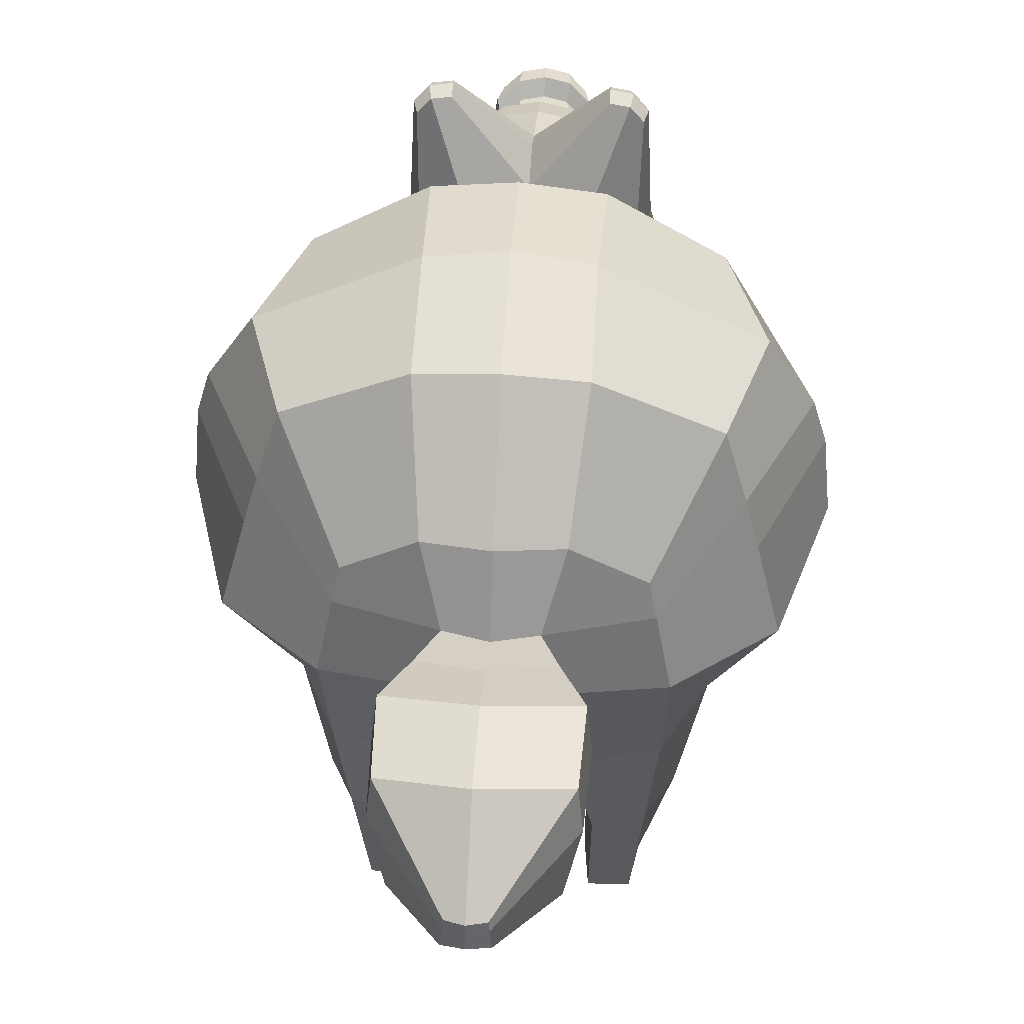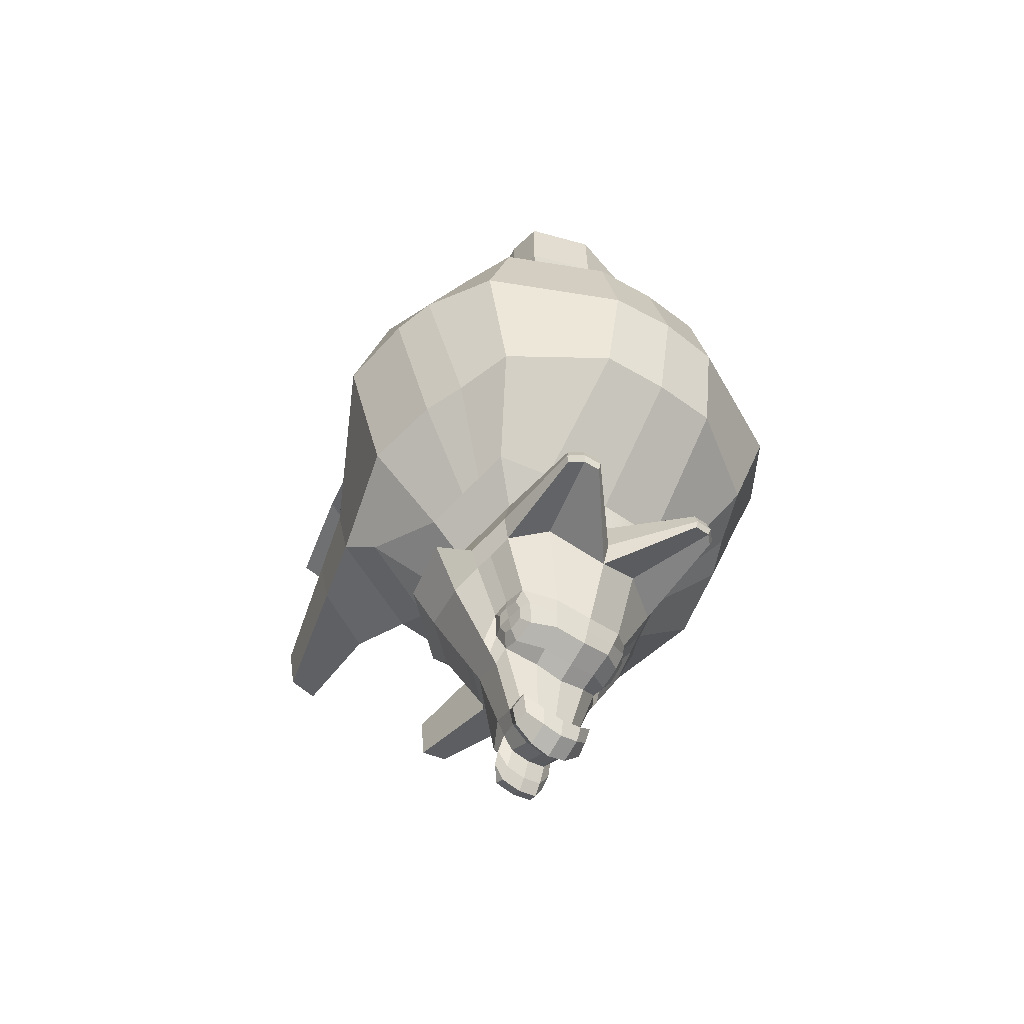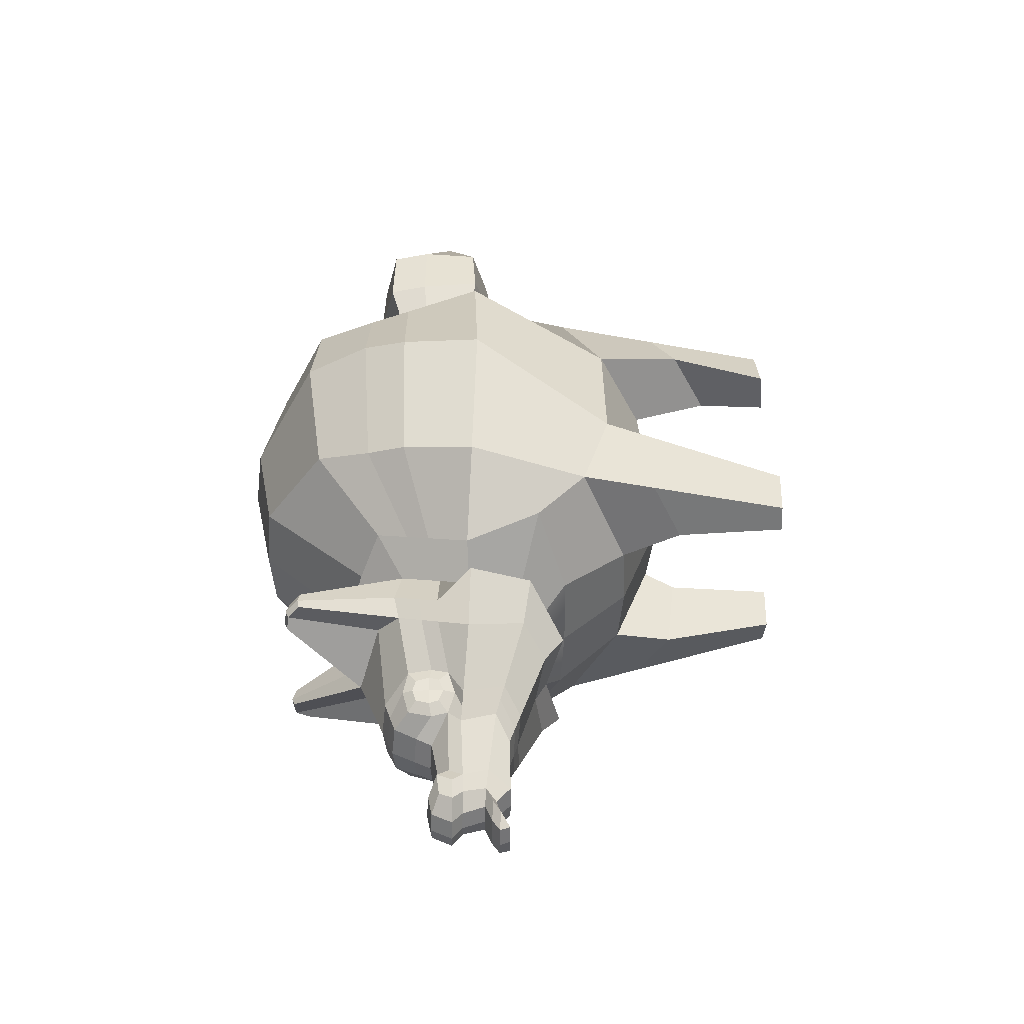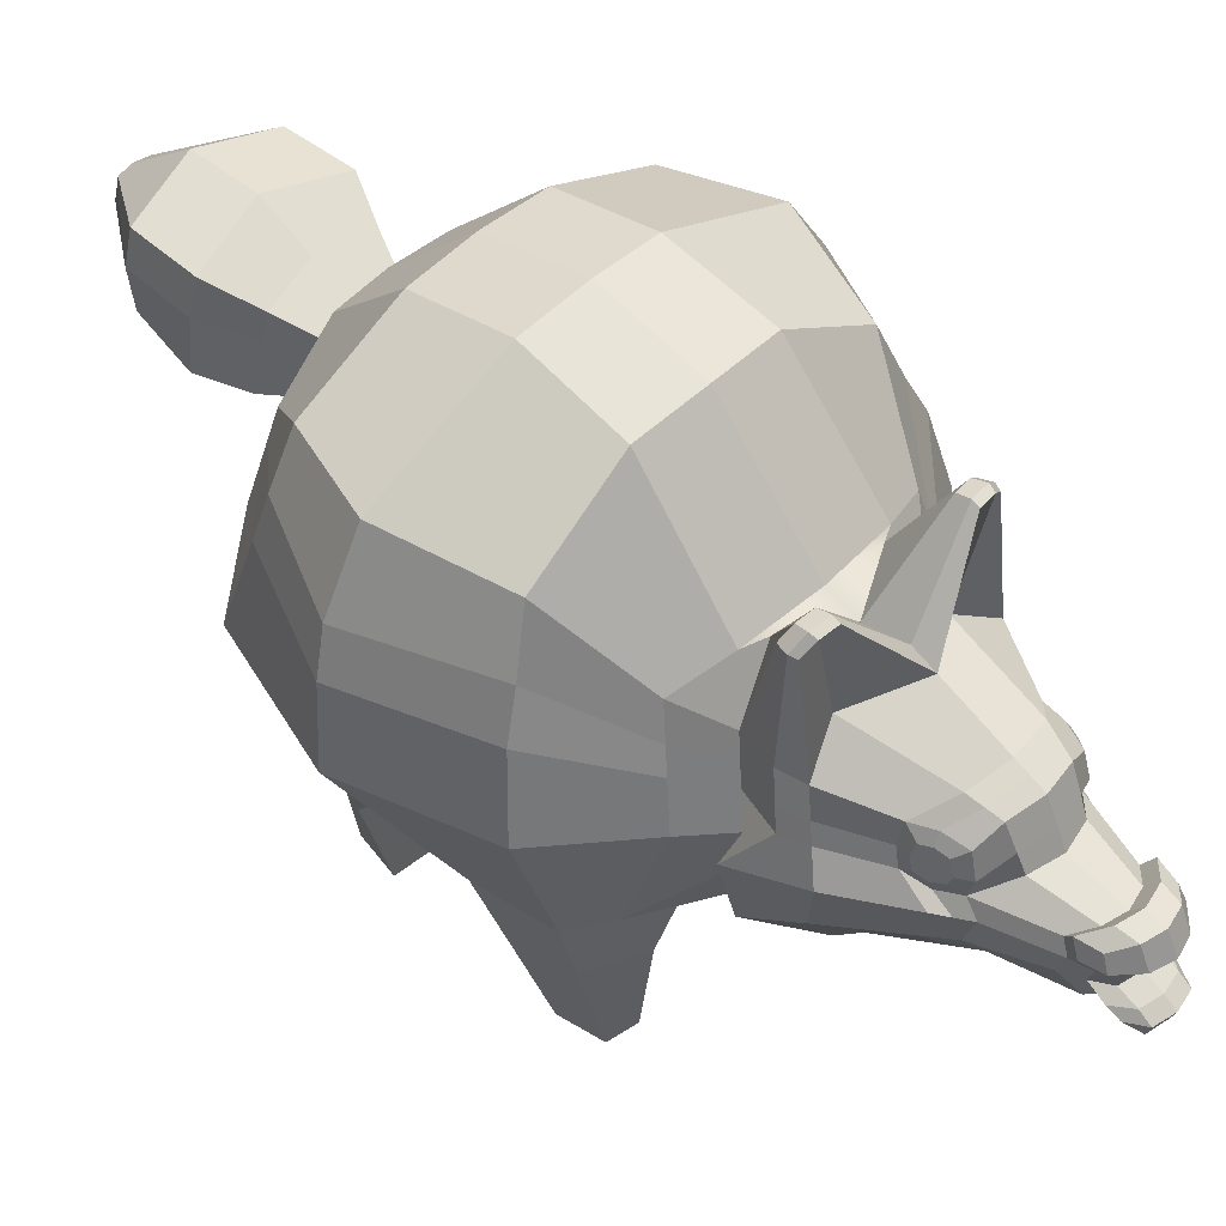
<metadata>
{"format":"obj","ext":"obj","renderer":"f3d","projection":"perspective","resolution":1024,"background":"white","views":[{"elev":47.7,"azim":3.8,"up":"+Y"},{"elev":-53.5,"azim":144.7,"up":"+Z"},{"elev":-44.9,"azim":-90.9,"up":"+Z"},{"elev":49.6,"azim":133.8,"up":"+Y"}]}
</metadata>
<code>
g default
v 0 80.49 -39.81
v 0 102.1 -20.07
v -0 11.52 -7.442
v -0 15.2 19.88
v -0 34.38 42.26
v -0 101.1 20
v -0 82.83 37.63
v -0 59.43 45.79
v 0 70.62 44.35
v 0 35.1 -39.02
v -0 80.49 -39.81
v -0 39.24 -48.35
v -0 78.32 -45.74
v -0 38.42 -56.71
v -0 46.31 -79.13
v 0 71.25 -76.21
v 0 78.84 -58.16
v -0 40.84 -61.08
v -0 78.35 -45.75
v -0 80.69 -53.79
v -0 78.87 -58.15
v 0 63.07 -80.14
v 0 49.33 -92.83
v -0 56.09 -95.38
v 0 60.79 -90.21
v 0 46.12 -89.49
v -0 58.25 -98.01
v -0 62.59 -95.92
v 0 63.39 -92.36
v 0 73.55 -70.74
v -0 44.65 -73.67
v 0 66.51 -78.49
v 0 72.38 -73.51
v -0 45.49 -76.44
v -0 11.52 -7.442
v -0 20.36 -30.48
v 0 34.21 -43.3
v -25.63 34.15 33.91
v -22.67 74.98 35.35
v -23.81 75.45 -35.02
v -33.18 40.74 -36.99
v -38.68 92.03 1.496
v -34.66 25.22 -10.17
v -26.49 56.07 39.25
v -27.7 55.96 -40.11
v -50.29 54.38 -0.1558
v -35.15 30.77 -27.72
v -31.98 88.92 -19.76
v -42.61 55.18 -26.51
v -32.69 90.92 19.84
v -32.96 25.74 13.92
v -42.55 55.16 26.37
v -11.74 35.13 38.56
v -17.18 16.79 10.37
v -13.81 13.72 -10.44
v -13.38 21.22 -30.22
v -15.92 34.59 -41.96
v -14.19 79.25 -38.38
v -13.44 101.1 -19.43
v -12.9 104.9 0.3901
v -12.95 100.2 19.9
v -10.75 83.03 36.65
v -8.501 59.35 44.55
v -11.86 39.53 -47.35
v -10.57 80.44 -40.41
v -20.65 55.48 -45.97
v -18.33 44.12 -43.64
v -17.78 70.04 -42.18
v -13.31 35.14 -55.59
v -26.29 55.08 -46.82
v -23.65 42.35 -47.88
v -19.95 71.4 -49.8
v -6.783 46.49 -78.02
v -6.43 70.66 -75.03
v -11.59 56.67 -76.47
v -10.72 49.42 -73.86
v -10.73 67.8 -73.75
v -10.9 75.04 -51.14
v -18.34 70.35 -54.17
v -21.28 55.39 -58.41
v -18.91 43.72 -55.8
v -12.23 39.01 -59.96
v -15.97 94.03 -48.44
v -12.64 94.32 -48.78
v -16.38 94.74 -50.93
v -12.64 95.07 -51.31
v -18.24 91.72 -47.66
v -18.92 92.15 -50.05
v -16.07 94.19 -52.31
v -12.64 94.49 -52.68
v -18.41 91.82 -51.43
v -5.871 62.8 -78.69
v -11.17 59.45 -74.05
v -20.02 61.84 -56.58
v -21.77 62.12 -52.21
v -19.41 61.76 -44.33
v -26.04 64.38 -37.92
v -39.54 69.95 -23.64
v -48.65 70.48 0.6006
v -38.52 70.66 23.43
v -24.84 64.23 37.56
v -7.725 66.64 43.35
v -4.1 49.12 -91.69
v -3.595 56.06 -94.33
v -6.913 55.96 -91.14
v -5.755 51.32 -89.47
v -4.054 60.59 -89.17
v -7.39 59.05 -86.22
v -7.816 56.13 -87.55
v -7.065 50.86 -85.66
v -4.747 46.25 -88.68
v -4.019 58.22 -96.86
v -4.035 62.4 -94.92
v -7.23 60.92 -92.09
v -7.669 58.11 -93.37
v -4.527 63.18 -91.21
v -8.173 61.5 -87.99
v -8.599 58.3 -89.45
v -7.785 72.85 -69.56
v -13.03 68.04 -65.13
v -13.85 59.52 -65.41
v -14.53 56.28 -71
v -13.2 47.7 -68.39
v -8.433 44.23 -72.55
v -13.55 66.3 -67.59
v -14.12 61.43 -67.65
v -12.71 61.4 -72.02
v -12.47 66.2 -71.94
v -6.106 66.1 -77.15
v -10.99 62.96 -75.01
v -12.61 63.42 -72.79
v -13.88 63.48 -66.9
v -13.51 63.1 -64.47
v -19.31 65.42 -55.57
v -21.01 66.02 -51.2
v -18.73 65.24 -43.43
v -25.12 69.04 -36.71
v -36.06 77.85 -22
v -46.3 79.23 1.156
v -36.27 79.03 21.99
v -23.93 68.75 36.63
v -7.295 70.68 42.68
v -12.5 58.05 -69.78
v -13.41 60.53 -69.87
v -13.24 63.45 -69.84
v -13 67 -69.8
v -11.87 69.06 -69.5
v -7.099 71.74 -72.33
v -7.597 45.37 -75.32
v -11.94 48.57 -71.16
v -13.04 56.48 -73.77
v -21.92 -14.05 -23.32
v -23.4 -14.08 -14.74
v -15.16 -14.56 -14.62
v -16 -14.42 -24.21
v -23.11 -12.7 18.9
v -21.75 -11.94 27.31
v -14.92 -12.64 27.07
v -14.05 -13.74 18.69
v 0 65.7 91.71
v 0 62.65 92.1
v 0 67.39 91.49
v -3.269 65.7 91.07
v -3.597 62.62 91.58
v -3.087 67.41 90.78
v -0 74.73 53.08
v -10.59 73.23 50.65
v -11.21 67.37 51.62
v -12.34 56.79 53.37
v -0 53.32 55.17
v 0 50.17 66.23
v -14.91 55.5 63.72
v -15.64 68.31 61.28
v -14.77 76.48 59.93
v -0 79.63 63.31
v 0 52.86 80.12
v -12.54 56.32 77.7
v -15.08 68.19 75.34
v -14.24 76.07 74.04
v 0 79.07 77.3
v -3.946 51.47 -92.8
v -0 51.49 -93.65
v -0 47.86 -96.34
v -0 50.02 -97.15
v -4.1 47.97 -95.64
v -3.946 49.99 -96.31
v -6.191 49.84 -92.97
v -0 46.24 -98.66
v -0 48.41 -99.47
v -4.1 46.36 -97.95
v -3.946 48.38 -98.63
v -5.792 48.23 -95.29
v -30.76 11.6 -11.75
v -17.77 6.629 -11.89
v -17.85 8.862 -28.14
v -30.56 15.23 -26.19
v -23.84 12.89 30.86
v -15.39 12.42 33.26
v -13.91 0.6378 19.26
v -28.42 8.02 19.29
v 0 102.1 -20.07
v 0 106.4 -0.158
v -0 101.1 20
v 25.63 34.15 33.91
v 22.67 74.98 35.35
v 23.81 75.45 -35.02
v 33.18 40.74 -36.99
v 38.68 92.03 1.496
v 34.66 25.22 -10.17
v 26.49 56.07 39.25
v 27.7 55.96 -40.11
v 50.29 54.38 -0.1558
v 35.15 30.77 -27.72
v 31.98 88.92 -19.76
v 42.61 55.18 -26.51
v 32.69 90.92 19.84
v 32.96 25.74 13.92
v 42.55 55.16 26.37
v 11.74 35.13 38.56
v 17.18 16.79 10.37
v 13.81 13.72 -10.44
v 13.38 21.22 -30.22
v 15.92 34.59 -41.96
v 14.19 79.25 -38.38
v 13.44 101.1 -19.43
v 12.9 104.9 0.3901
v 12.95 100.2 19.9
v 10.75 83.03 36.65
v 8.501 59.35 44.55
v 11.86 39.53 -47.35
v 10.57 80.44 -40.41
v 20.65 55.48 -45.97
v 18.33 44.12 -43.64
v 17.78 70.04 -42.18
v 13.31 35.14 -55.59
v 26.29 55.08 -46.82
v 23.65 42.35 -47.88
v 19.95 71.4 -49.8
v 6.783 46.49 -78.02
v 6.43 70.66 -75.03
v 11.59 56.67 -76.47
v 10.72 49.42 -73.86
v 10.73 67.8 -73.75
v 10.9 75.04 -51.14
v 18.34 70.35 -54.17
v 21.28 55.39 -58.41
v 18.91 43.72 -55.8
v 12.23 39.01 -59.96
v 15.97 94.03 -48.44
v 12.64 94.32 -48.78
v 16.38 94.74 -50.93
v 12.64 95.07 -51.31
v 18.24 91.72 -47.66
v 18.92 92.15 -50.05
v 16.07 94.19 -52.31
v 12.64 94.49 -52.68
v 18.41 91.82 -51.43
v 5.871 62.8 -78.69
v 11.17 59.45 -74.05
v 20.02 61.84 -56.58
v 21.77 62.12 -52.21
v 19.41 61.76 -44.33
v 26.04 64.38 -37.92
v 39.54 69.95 -23.64
v 48.65 70.48 0.6006
v 38.52 70.66 23.43
v 24.84 64.23 37.56
v 7.725 66.64 43.35
v 4.1 49.12 -91.69
v 3.595 56.06 -94.33
v 6.913 55.96 -91.14
v 5.755 51.32 -89.47
v 4.054 60.59 -89.17
v 7.39 59.05 -86.22
v 7.816 56.13 -87.55
v 7.065 50.86 -85.66
v 4.747 46.25 -88.68
v 4.019 58.22 -96.86
v 4.035 62.4 -94.92
v 7.23 60.92 -92.09
v 7.669 58.11 -93.37
v 4.527 63.18 -91.21
v 8.173 61.5 -87.99
v 8.599 58.3 -89.45
v 7.785 72.85 -69.56
v 13.03 68.04 -65.13
v 13.85 59.52 -65.41
v 14.53 56.28 -71
v 13.2 47.7 -68.39
v 8.433 44.23 -72.55
v 13.55 66.3 -67.59
v 14.12 61.43 -67.65
v 12.71 61.4 -72.02
v 12.47 66.2 -71.94
v 6.106 66.1 -77.15
v 10.99 62.96 -75.01
v 12.61 63.42 -72.79
v 13.88 63.48 -66.9
v 13.51 63.1 -64.47
v 19.31 65.42 -55.57
v 21.01 66.02 -51.2
v 18.73 65.24 -43.43
v 25.12 69.04 -36.71
v 36.06 77.85 -22
v 46.3 79.23 1.156
v 36.27 79.03 21.99
v 23.93 68.75 36.63
v 7.295 70.68 42.68
v 12.5 58.05 -69.78
v 13.41 60.53 -69.87
v 13.24 63.45 -69.84
v 13 67 -69.8
v 11.87 69.06 -69.5
v 7.099 71.74 -72.33
v 7.597 45.37 -75.32
v 11.94 48.57 -71.16
v 13.04 56.48 -73.77
v 21.92 -14.05 -23.32
v 23.4 -14.08 -14.74
v 15.16 -14.56 -14.62
v 16 -14.42 -24.21
v 23.11 -12.7 18.9
v 21.75 -11.94 27.31
v 14.92 -12.64 27.07
v 14.05 -13.74 18.69
v 3.269 65.7 91.07
v 3.597 62.62 91.58
v 3.087 67.41 90.78
v 10.59 73.23 50.65
v 11.21 67.37 51.62
v 12.34 56.79 53.37
v 14.91 55.5 63.72
v 15.64 68.31 61.28
v 14.77 76.48 59.93
v 12.54 56.32 77.7
v 15.08 68.19 75.34
v 14.24 76.07 74.04
v 3.946 51.47 -92.8
v 4.1 47.97 -95.64
v 3.946 49.99 -96.31
v 6.191 49.84 -92.97
v 4.1 46.36 -97.95
v 3.946 48.38 -98.63
v 5.792 48.23 -95.29
v 30.76 11.6 -11.75
v 16.84 7.04 -11.89
v 17.35 8.862 -28.14
v 30.56 15.23 -26.19
v 23.84 12.89 30.86
v 15.39 12.42 33.26
v 13.91 0.6378 19.26
v 28.42 8.02 19.29
g pCube1
f 98 49 46 99
f 99 46 52 100
f 49 47 43 46
f 51 52 46 43
f 3 4 35
f 35 4 54 55
f 55 56 36 35
f 190 191 189 188
f 112 113 28 27
f 59 60 202 201
f 60 61 203 202
f 163 164 161 160
f 63 53 5 8
f 56 57 37 36
f 11 58 1
f 2 1 201
f 1 58 59 201
f 45 49 98 97
f 41 47 49 45
f 203 61 6
f 62 7 6 61
f 53 54 4 5
f 44 52 51 38
f 100 52 44 101
f 156 159 158 157
f 43 55 54 51
f 152 155 154 153
f 41 57 56 47
f 192 191 190
f 113 112 115 114
f 48 59 58 40
f 42 60 59 48
f 50 61 60 42
f 39 62 61 50
f 44 63 102 101
f 38 53 63 44
f 10 37 12
f 37 57 64 12
f 45 66 67 41
f 41 67 64 57
f 96 66 45 97
f 58 65 68 40
f 64 69 14 12
f 84 86 85 83
f 66 70 71 67
f 67 71 69 64
f 95 70 66 96
f 83 85 88 87
f 124 149 34 31
f 122 151 150 123
f 123 150 149 124
f 151 122 121 143
f 119 148 147 120
f 86 90 89 85
f 85 89 91 88
f 94 80 70 95
f 70 80 81 71
f 71 81 82 69
f 69 82 18 14
f 65 83 87 68
f 68 87 88 72
f 78 89 90 21
f 17 78 21
f 72 88 91 79
f 79 91 89 78
f 92 129 32 22
f 129 92 93 130
f 144 126 132 145
f 134 94 95 135
f 135 95 96 136
f 136 96 97 137
f 98 138 137 97
f 138 98 99 139
f 139 99 100 140
f 140 100 101 141
f 102 142 141 101
f 165 163 160 162
f 111 103 23 26
f 109 105 106 110
f 110 106 103 111
f 116 113 114 117
f 117 114 115 118
f 92 107 108 93
f 93 108 109 75
f 75 109 110 76
f 76 110 111 73
f 73 111 26 15
f 104 112 27 24
f 105 115 112 104
f 107 116 117 108
f 108 117 118 109
f 109 118 115 105
f 78 119 120 79
f 133 121 94 134
f 122 80 94 121
f 80 122 123 81
f 81 123 124 82
f 82 124 31 18
f 132 126 121 133
f 121 126 144 143
f 93 127 131 130
f 146 125 120 147
f 129 74 16 32
f 77 74 129 130
f 131 128 77 130
f 125 146 145 132
f 120 125 132 133
f 79 120 133 134
f 72 79 134 135
f 68 72 135 136
f 40 68 136 137
f 138 48 40 137
f 48 138 139 42
f 42 139 140 50
f 50 140 141 39
f 142 62 39 141
f 62 142 9 7
f 144 127 93 143
f 131 127 144 145
f 146 128 131 145
f 77 128 146 147
f 148 74 77 147
f 149 73 15 34
f 150 76 73 149
f 151 75 76 150
f 93 75 151 143
f 13 65 11
f 11 65 58
f 33 148 119 30
f 84 83 65 19
f 13 19 65
f 20 86 84 19
f 21 90 86 20
f 28 113 116 29
f 25 107 92 22
f 29 116 107 25
f 30 119 78 17
f 16 74 148 33
f 47 196 193 43
f 43 193 194 55
f 55 194 195 56
f 56 195 196 47
f 51 200 197 38
f 38 197 198 53
f 53 198 199 54
f 54 199 200 51
f 168 169 172 173
f 169 170 171 172
f 167 168 173 174
f 166 167 174 175
f 9 142 167 166
f 142 102 168 167
f 102 63 169 168
f 63 8 170 169
f 172 171 176 177
f 173 172 177 178
f 174 173 178 179
f 175 174 179 180
f 177 176 161 164
f 178 177 164 163
f 179 178 163 165
f 180 179 165 162
f 105 104 181 106
f 182 181 104 24
f 181 182 184 186
f 23 103 185 183
f 106 181 186 187
f 103 106 187 185
f 186 184 189 191
f 183 185 190 188
f 187 186 191 192
f 185 187 192 190
f 194 193 153 154
f 195 194 154 155
f 196 195 155 152
f 193 196 152 153
f 198 197 157 158
f 199 198 158 159
f 200 199 159 156
f 197 200 156 157
f 264 265 212 215
f 265 266 218 212
f 215 212 209 213
f 217 209 212 218
f 35 221 3
f 220 4 3 221
f 221 35 36 222
f 342 188 189 343
f 278 27 28 279
f 225 201 202 226
f 226 202 203 227
f 326 160 161 327
f 229 8 5 219
f 222 36 37 223
f 201 225 2
f 1 2 11
f 225 224 11 2
f 211 263 264 215
f 207 211 215 213
f 6 7 203
f 203 7 228 227
f 219 5 4 220
f 210 204 217 218
f 266 267 210 218
f 322 323 324 325
f 209 217 220 221
f 318 319 320 321
f 207 213 222 223
f 344 342 343
f 279 280 281 278
f 214 206 224 225
f 208 214 225 226
f 216 208 226 227
f 205 216 227 228
f 210 267 268 229
f 204 210 229 219
f 10 12 37
f 230 223 37 12
f 211 207 233 232
f 207 223 230 233
f 262 263 211 232
f 224 206 234 231
f 230 12 14 235
f 250 249 251 252
f 232 233 237 236
f 233 230 235 237
f 261 262 232 236
f 249 253 254 251
f 290 31 34 315
f 288 289 316 317
f 289 290 315 316
f 317 309 287 288
f 285 286 313 314
f 252 251 255 256
f 251 254 257 255
f 260 261 236 246
f 236 237 247 246
f 237 235 248 247
f 235 14 18 248
f 231 234 253 249
f 234 238 254 253
f 256 255 244 21
f 17 21 244
f 238 245 257 254
f 245 244 255 257
f 258 22 32 295
f 295 296 259 258
f 310 311 298 292
f 300 301 261 260
f 301 302 262 261
f 302 303 263 262
f 264 263 303 304
f 304 305 265 264
f 305 306 266 265
f 306 307 267 266
f 268 267 307 308
f 328 162 160 326
f 277 26 23 269
f 275 276 272 271
f 276 277 269 272
f 282 283 280 279
f 283 284 281 280
f 258 259 274 273
f 259 241 275 274
f 241 242 276 275
f 242 239 277 276
f 239 15 26 277
f 270 24 27 278
f 271 270 278 281
f 273 274 283 282
f 274 275 284 283
f 275 271 281 284
f 244 245 286 285
f 299 300 260 287
f 288 287 260 246
f 246 247 289 288
f 247 248 290 289
f 248 18 31 290
f 298 299 287 292
f 287 309 310 292
f 259 296 297 293
f 312 313 286 291
f 295 32 16 240
f 243 296 295 240
f 297 296 243 294
f 291 298 311 312
f 286 299 298 291
f 245 300 299 286
f 238 301 300 245
f 234 302 301 238
f 206 303 302 234
f 304 303 206 214
f 214 208 305 304
f 208 216 306 305
f 216 205 307 306
f 308 307 205 228
f 228 7 9 308
f 310 309 259 293
f 297 311 310 293
f 312 311 297 294
f 243 313 312 294
f 314 313 243 240
f 315 34 15 239
f 316 315 239 242
f 317 316 242 241
f 259 309 317 241
f 13 11 231
f 231 11 224
f 33 30 285 314
f 231 249 250 19
f 13 231 19
f 20 19 250 252
f 21 20 252 256
f 28 29 282 279
f 25 22 258 273
f 29 25 273 282
f 30 17 244 285
f 16 33 314 240
f 213 209 345 348
f 209 221 346 345
f 221 222 347 346
f 222 213 348 347
f 217 204 349 352
f 204 219 350 349
f 219 220 351 350
f 220 217 352 351
f 330 333 332 331
f 331 332 171 170
f 329 334 333 330
f 166 175 334 329
f 9 166 329 308
f 308 329 330 268
f 268 330 331 229
f 229 331 170 8
f 332 335 176 171
f 333 336 335 332
f 334 337 336 333
f 175 180 337 334
f 335 327 161 176
f 336 326 327 335
f 337 328 326 336
f 180 162 328 337
f 271 272 338 270
f 182 24 270 338
f 338 340 184 182
f 23 183 339 269
f 272 341 340 338
f 269 339 341 272
f 340 343 189 184
f 183 188 342 339
f 341 344 343 340
f 339 342 344 341
f 346 320 319 345
f 347 321 320 346
f 348 318 321 347
f 345 319 318 348
f 350 324 323 349
f 351 325 324 350
f 352 322 325 351
f 349 323 322 352

</code>
